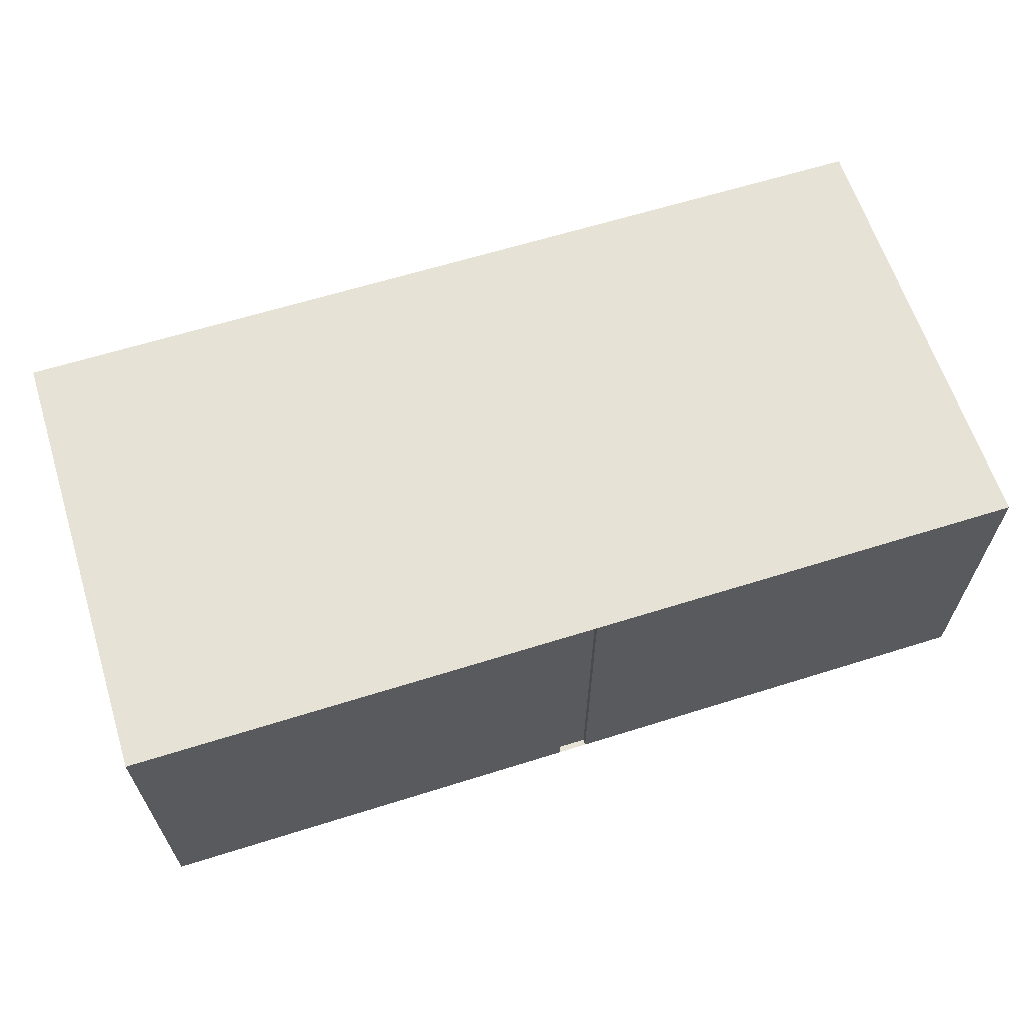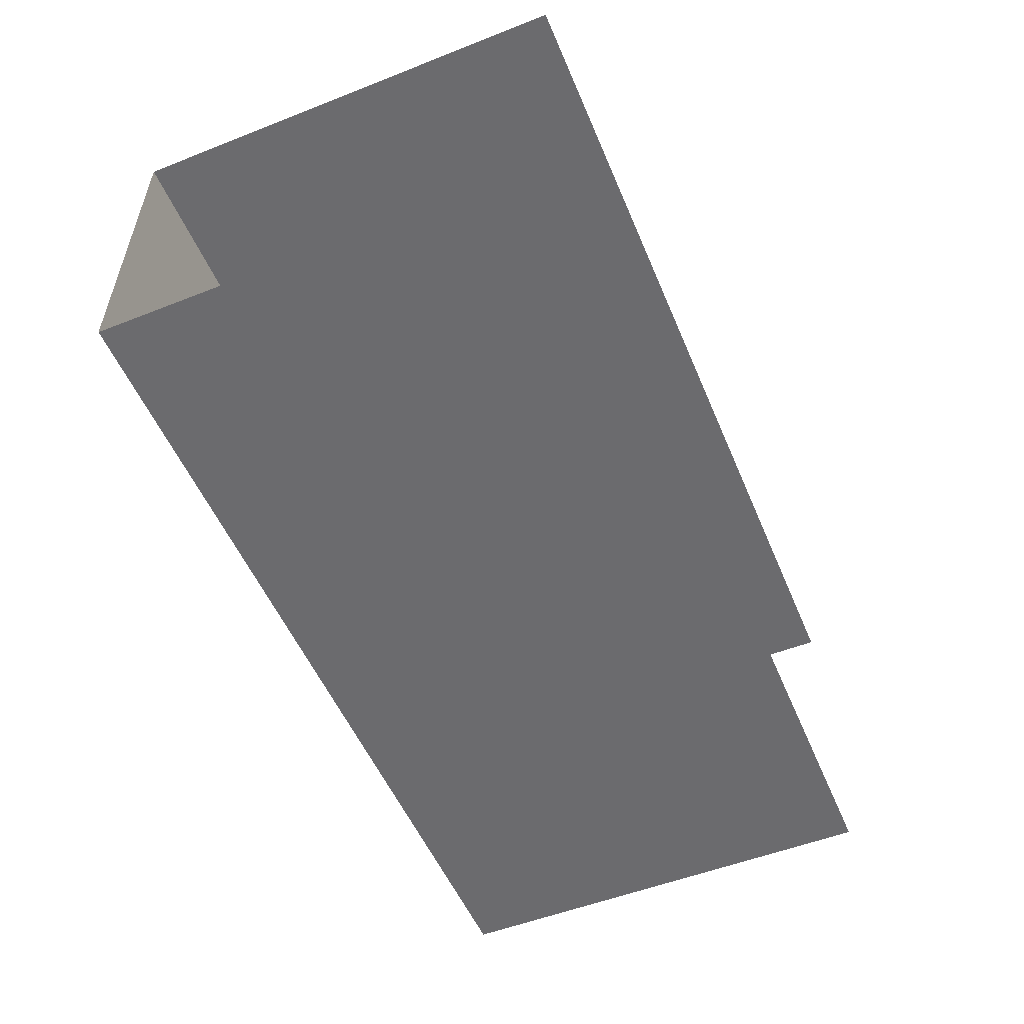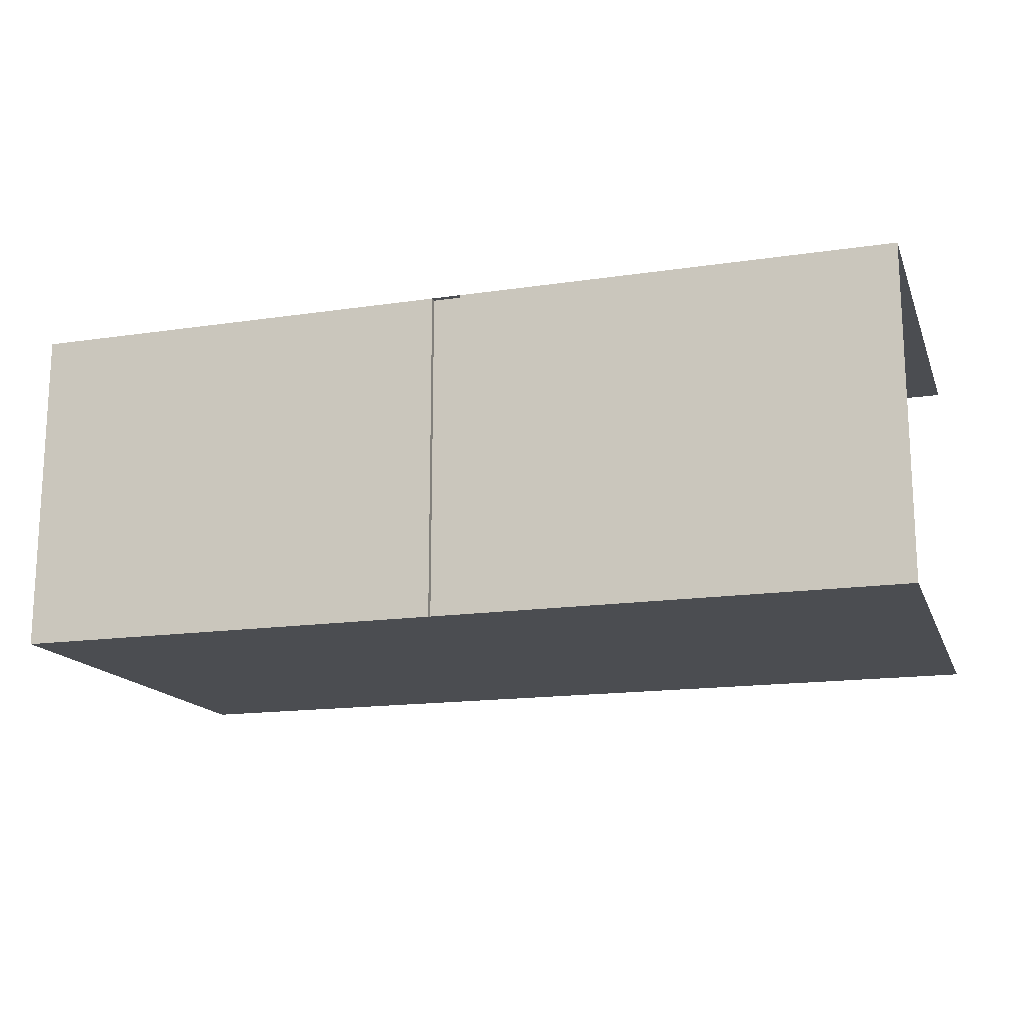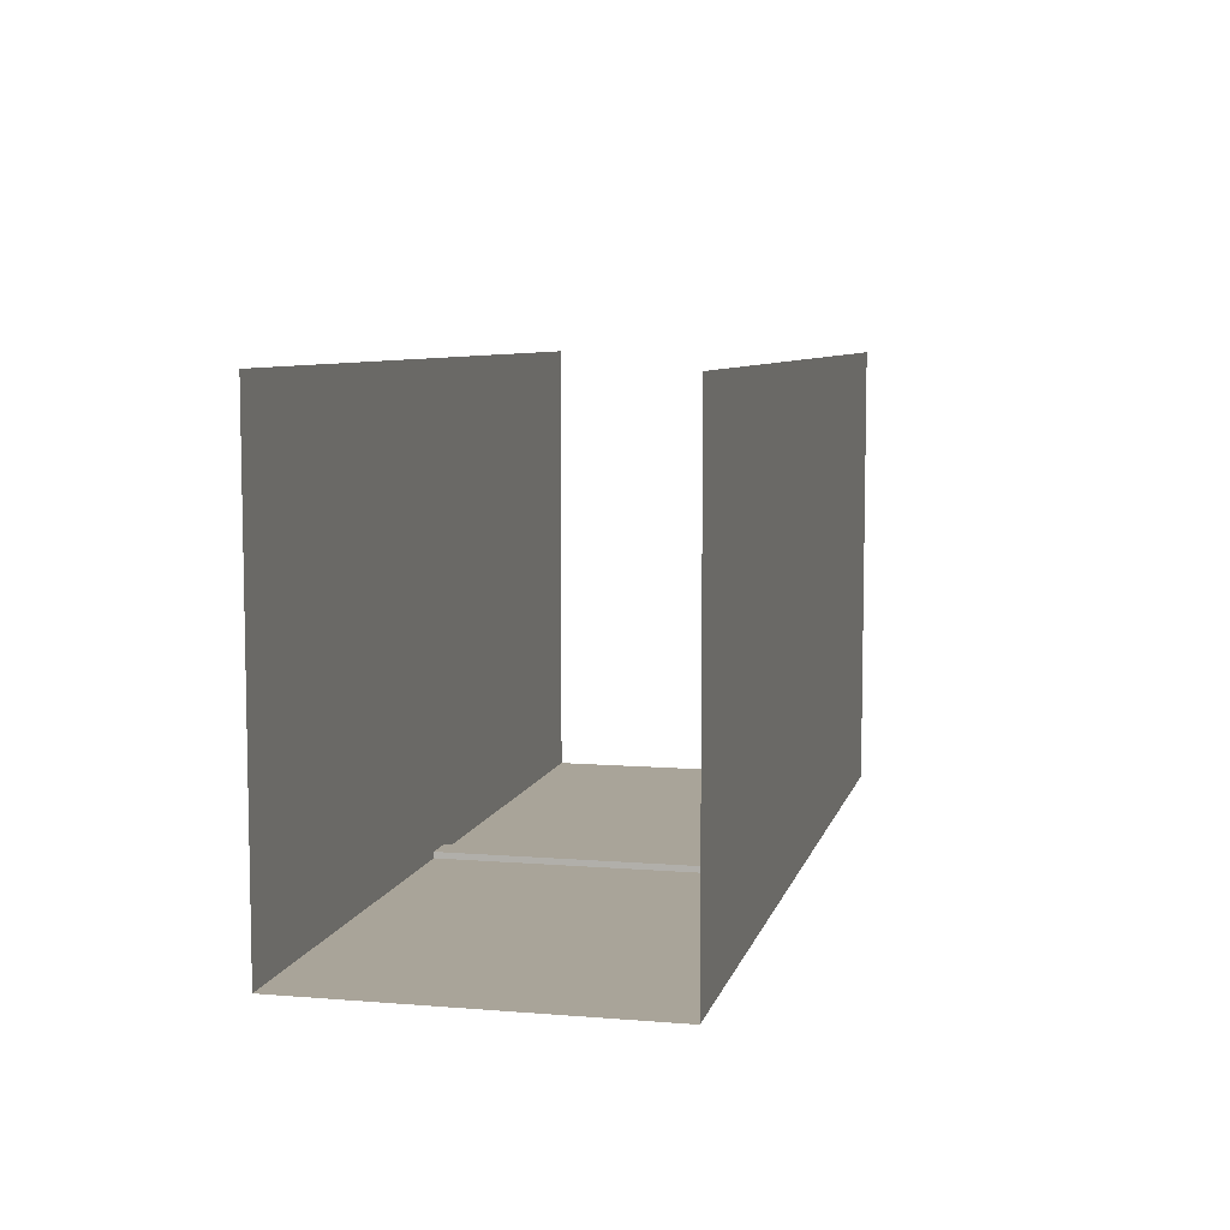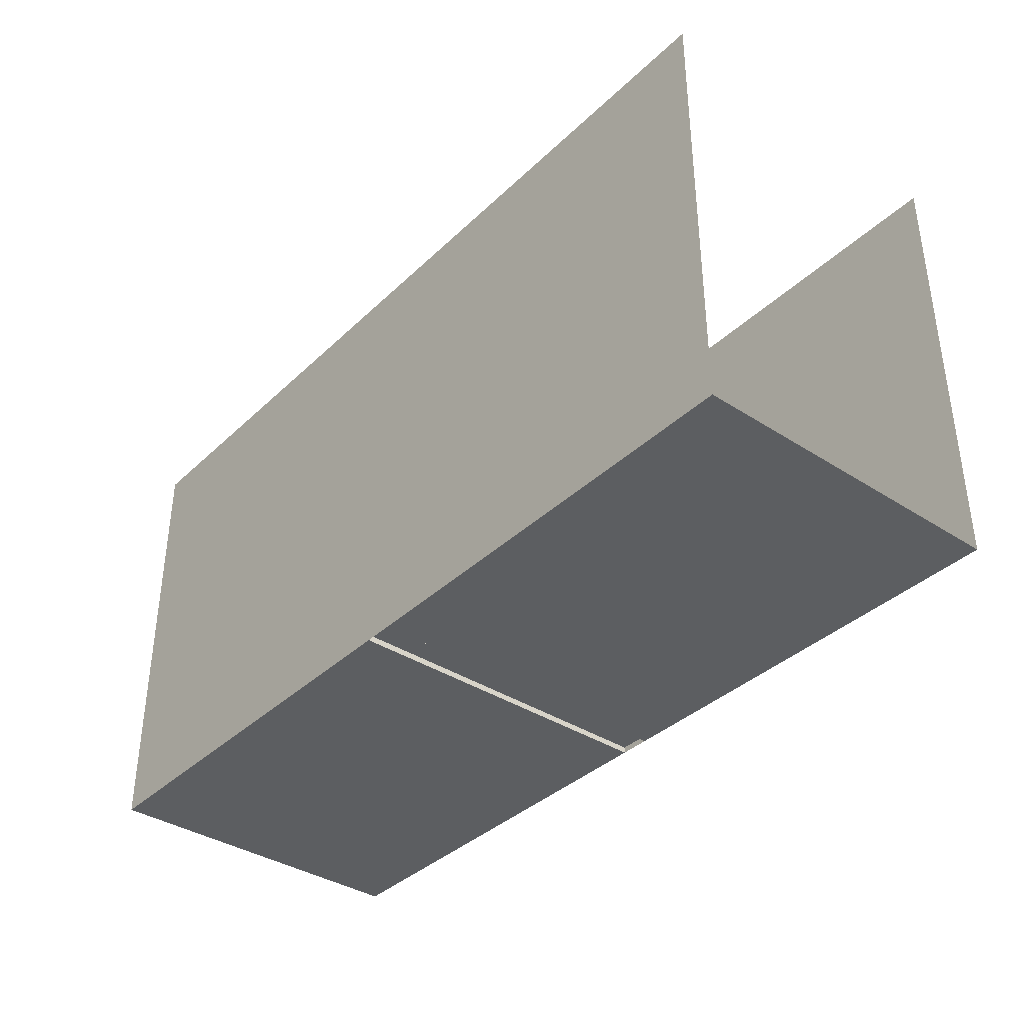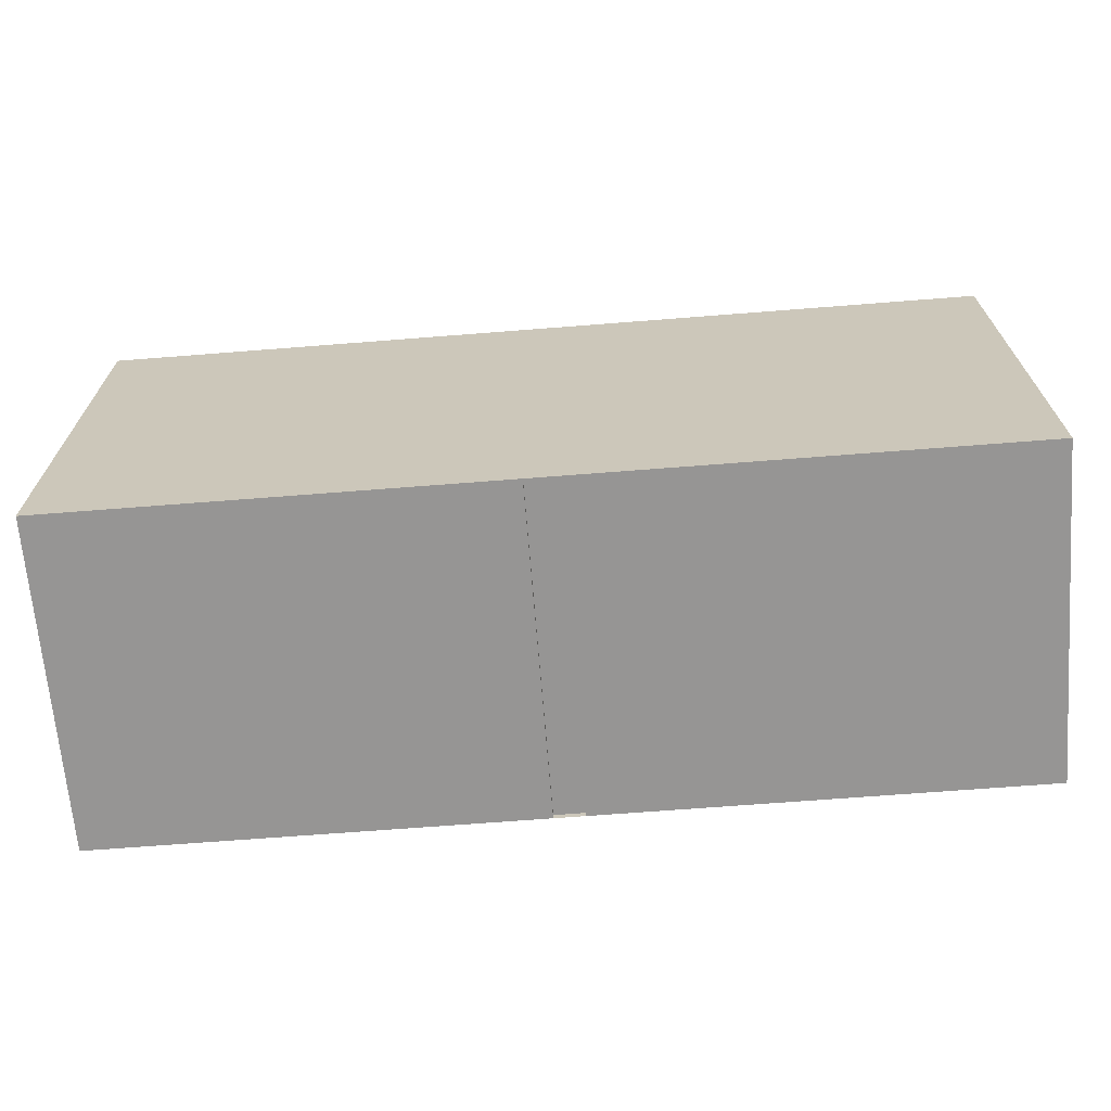
<metadata>
{"format":"obj","ext":"obj","renderer":"f3d","projection":"perspective","resolution":1024,"background":"white","views":[{"elev":63.1,"azim":162.4,"up":"+Y"},{"elev":-53.5,"azim":-67.3,"up":"+Y"},{"elev":-15.9,"azim":-162.8,"up":"+Y"},{"elev":7.3,"azim":103.1,"up":"+Z"},{"elev":-37.3,"azim":-129.8,"up":"+Z"},{"elev":-67.6,"azim":-175.5,"up":"+Z"}]}
</metadata>
<code>
g Tunnela1
v 3 0 0
v 0.1 0 0
v 0.1 0 0.04
v -3 0 0
v -0.1 0 0.04
v 0 0 0
v -0.1 0 0
v -0.1 2.2 0.04
v -0.1 0.4 0.04
v 3 2.2 0
v 0.1 2.2 0
v -3 2.2 0
v 0 2 0
v -0.1 2.2 0
v 0 0 0
v -0.1 0 0
v 0.1 0 0
v 0.1 2 0
v 0 2 0
v -0.1 2 0
v 3 0.4 0
v 0.1 0.4 0
v -0.1 0.4 0
v -3 0.4 0
v 0.1 2.2 0.04
v 0.1 0.4 0.04
v -3 0 3
v -3 2.2 3
v 3 2.2 3
v 3 0 3
f 24 4 7 23
f 22 2 1 21
f 25 8 9 5 3 26
f 7 5 9 23
f 23 9 8 14
f 11 25 26 22
f 11 22 21 10
f 12 24 23 14
f 11 10 29 28 12 14
f 14 8 25 11
f 22 26 3 2
f 2 3 5 7
f 4 27 30 1 2 7
l 17 16
l 18 20
l 14 20
l 16 7
l 2 17
l 18 11
l 15 6
l 13 19

</code>
